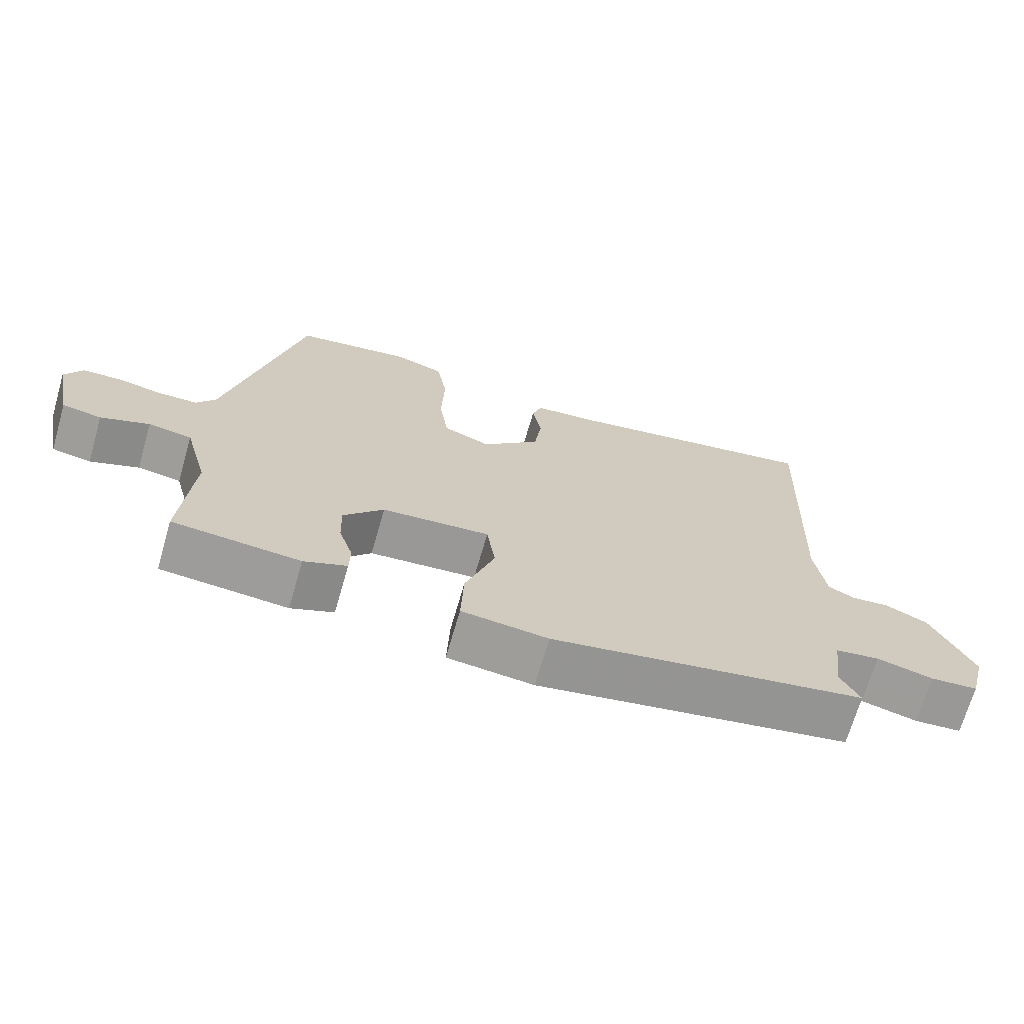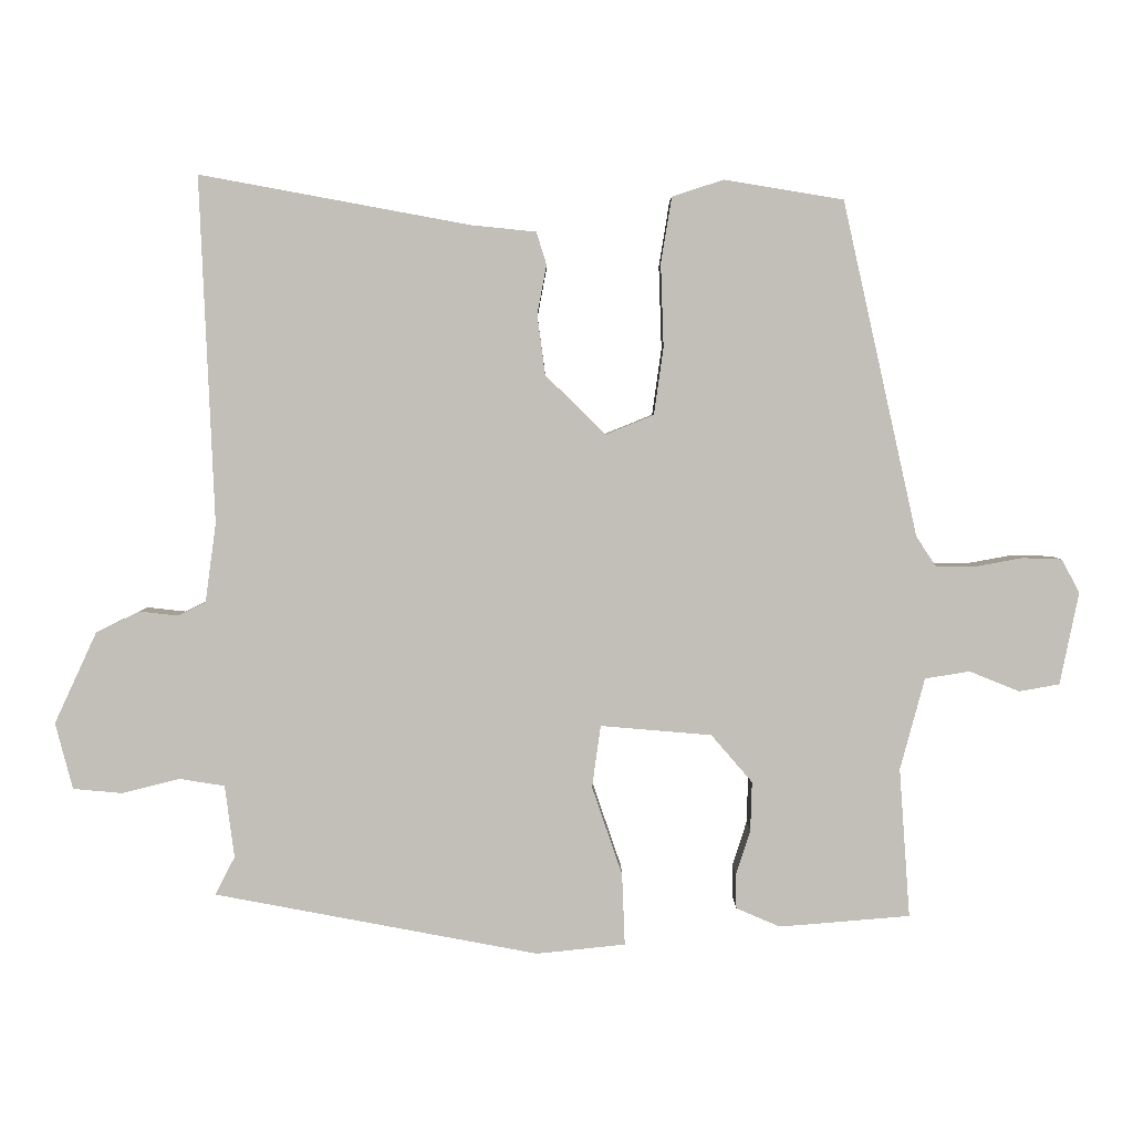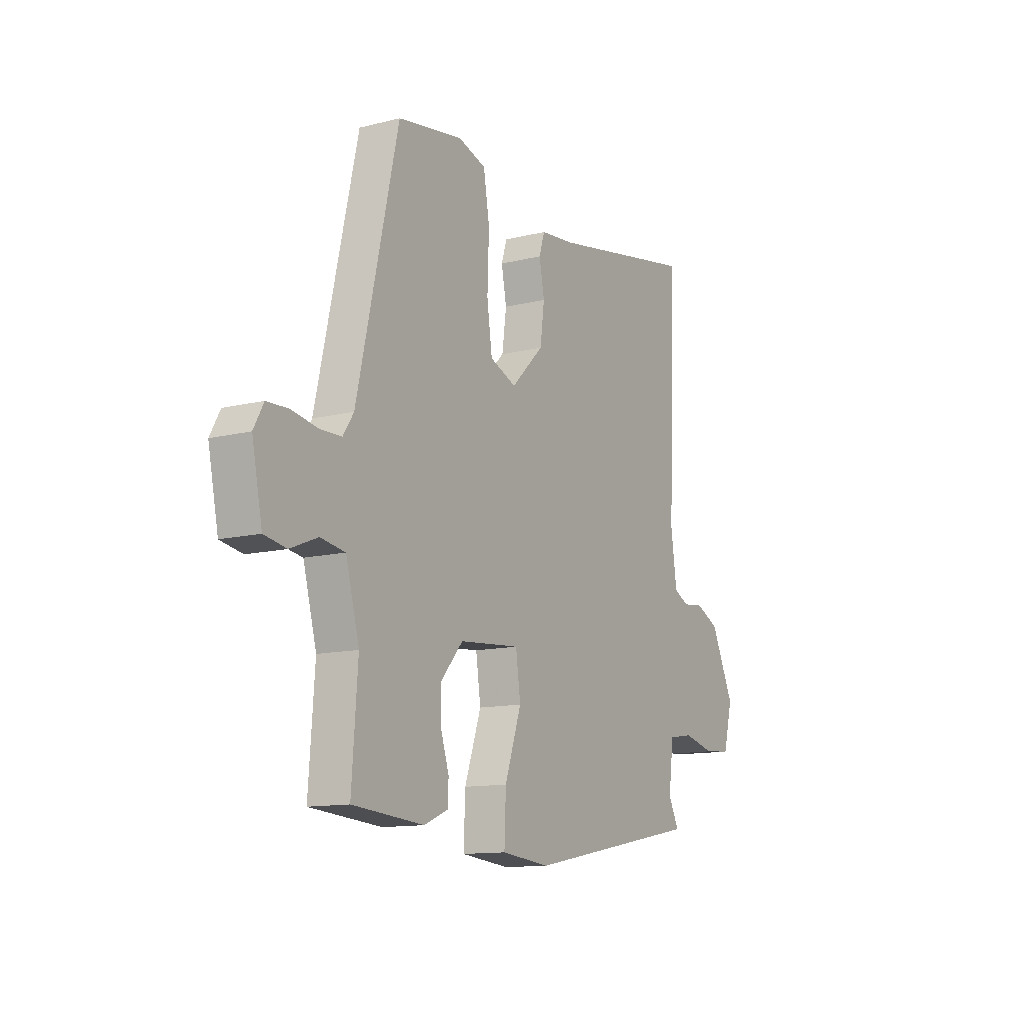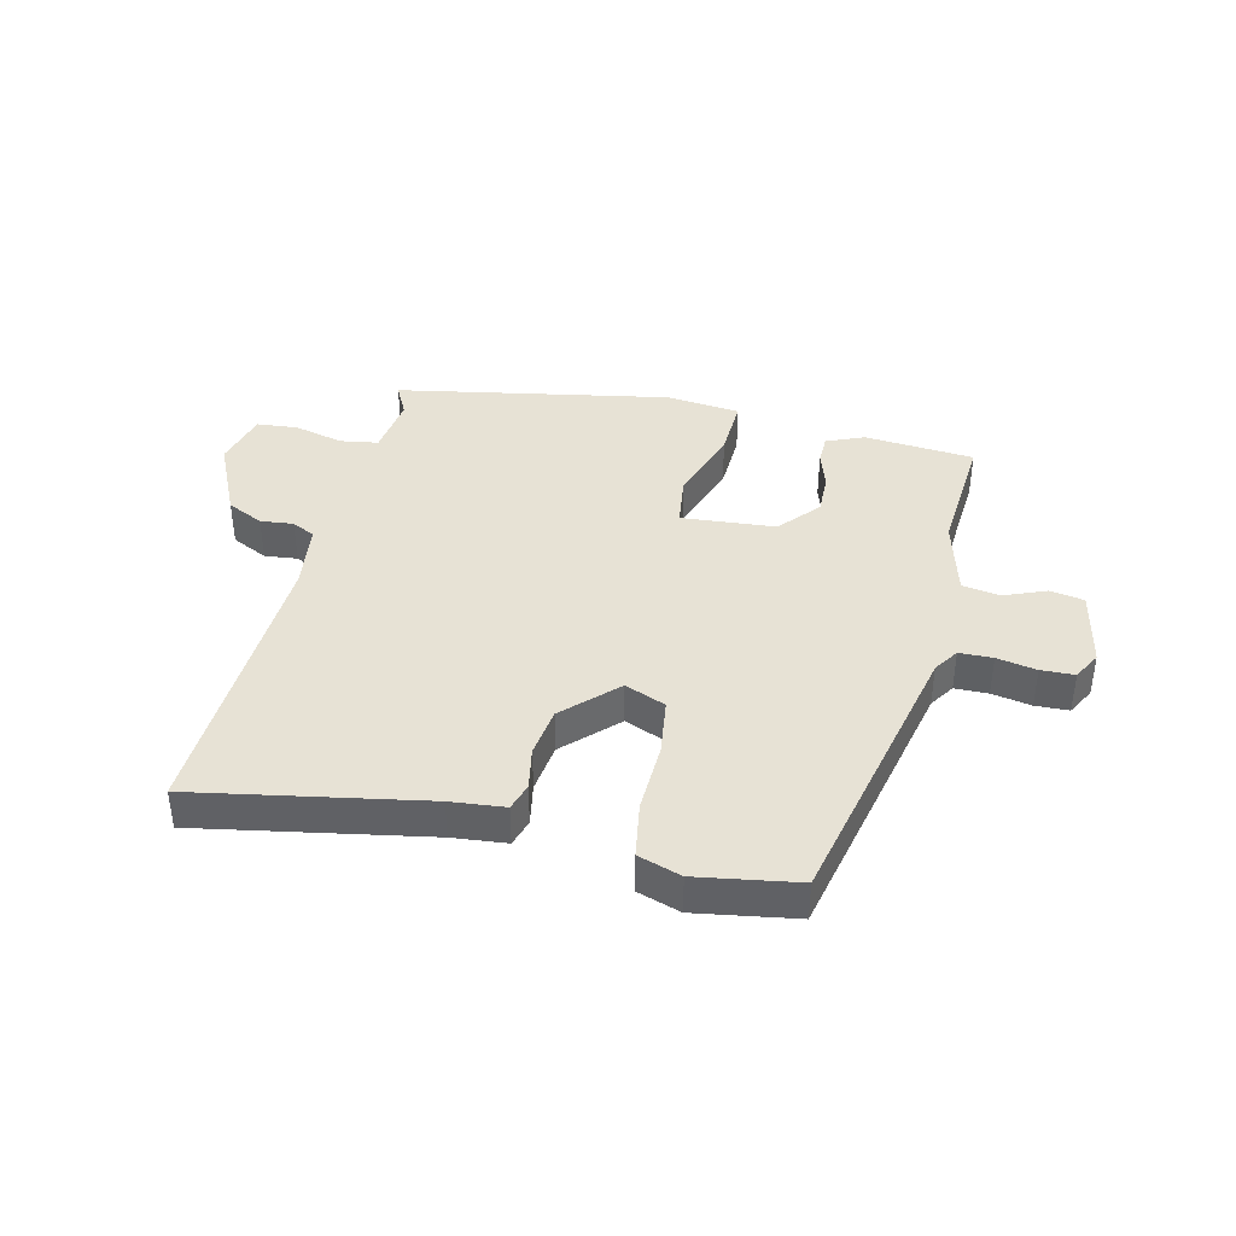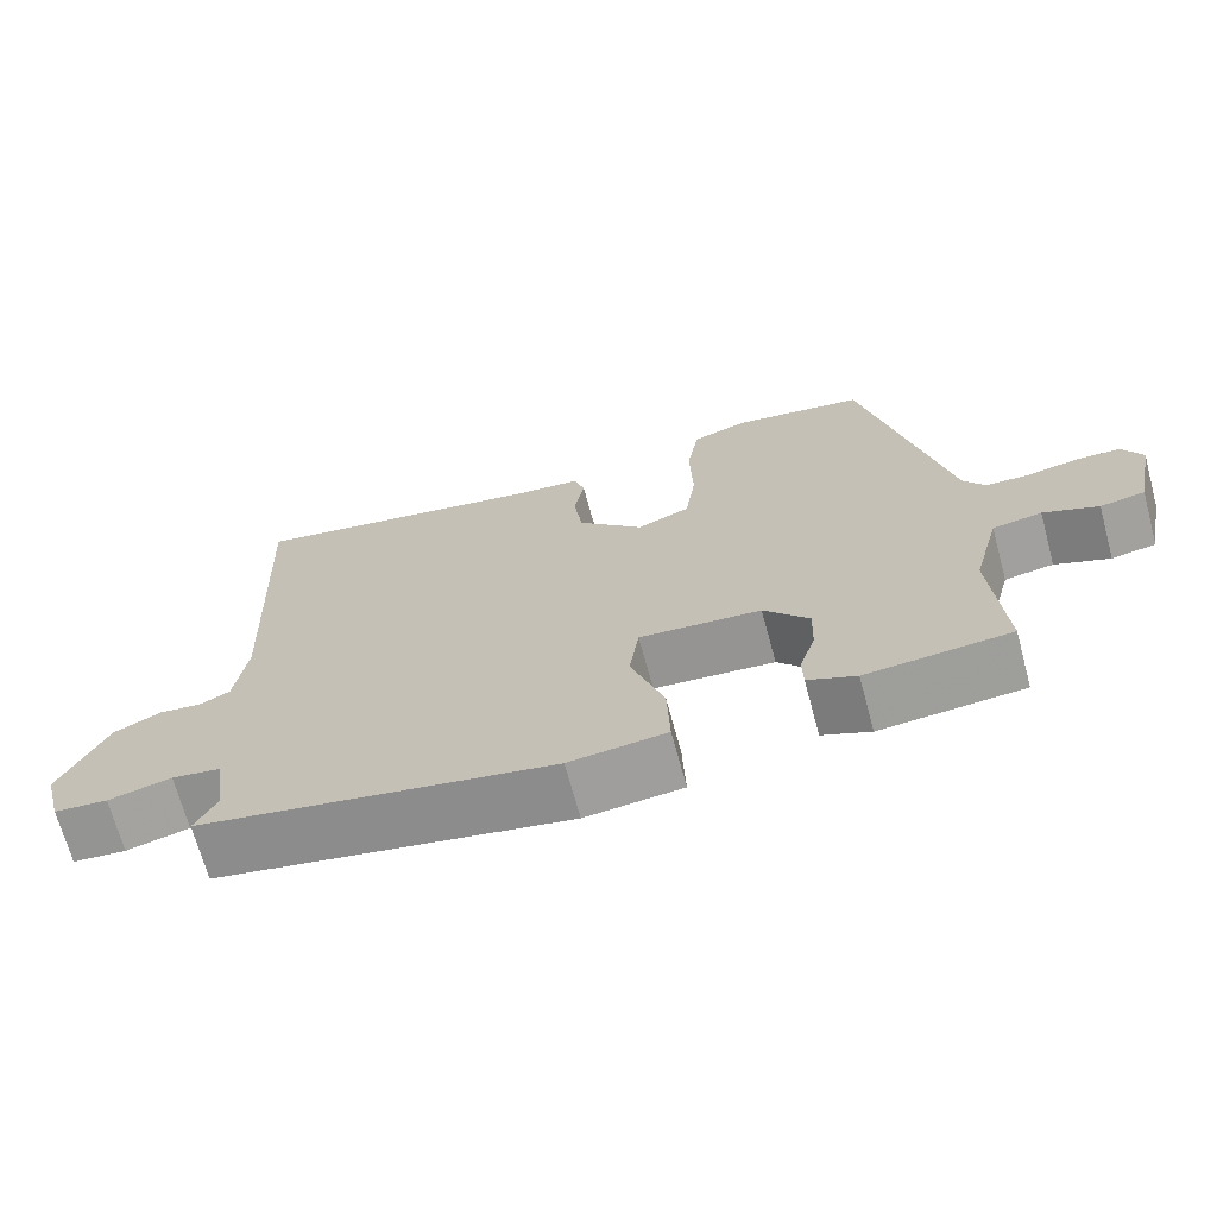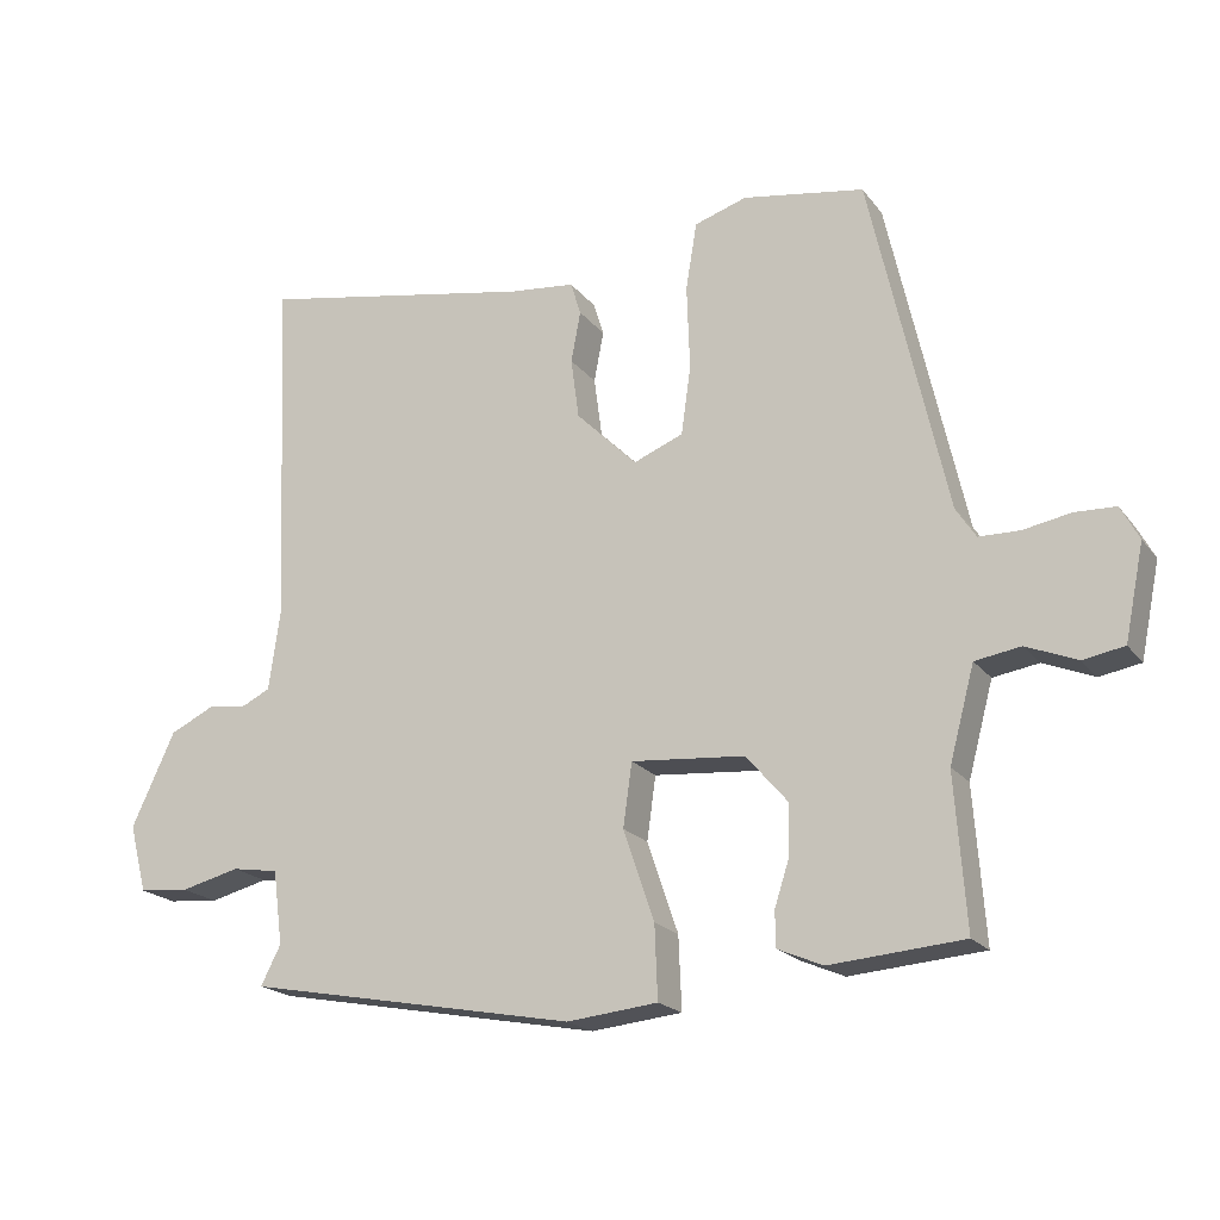
<metadata>
{"format":"obj","ext":"obj","renderer":"f3d","projection":"perspective","resolution":1024,"background":"white","views":[{"elev":-69.7,"azim":163.8,"up":"+Z"},{"elev":3.8,"azim":-0.2,"up":"+Z"},{"elev":-12.4,"azim":120.4,"up":"+Z"},{"elev":40.1,"azim":13.3,"up":"+Y"},{"elev":-69.1,"azim":15.2,"up":"+Z"},{"elev":-19.6,"azim":26.0,"up":"+Z"}]}
</metadata>
<code>
v -0.501 0.07 -0.463
v -0.474 0.07 -0.41
v -0.487 0.07 -0.31
v -0.55 0.07 -0.3
v -0.63 0.07 -0.32
v -0.698 0.07 -0.314
v -0.722 0.07 -0.222
v -0.663 0.07 -0.095
v -0.603 0.07 -0.066
v -0.549 0.07 -0.072
v -0.511 0.07 -0.053
v -0.496 0.07 0.056
v -0.516 0.07 0.535
v -0.141 0.07 0.466
v -0.052 0.07 0.457
v -0.038 0.07 0.412
v -0.051 0.07 0.343
v -0.04 0.07 0.261
v 0.043 0.07 0.179
v 0.11 0.07 0.206
v 0.123 0.07 0.299
v 0.119 0.07 0.414
v 0.134 0.07 0.505
v 0.205 0.07 0.528
v 0.37 0.07 0.501
v 0.474 0.07 0.038
v 0.501 0.07 -0.003
v 0.556 0.07 -0.004
v 0.621 0.07 0.008
v 0.676 0.07 0.006
v 0.701 0.07 -0.04
v 0.675 0.07 -0.168
v 0.619 0.07 -0.178
v 0.55 0.07 -0.15
v 0.488 0.07 -0.16
v 0.454 0.07 -0.287
v 0.469 0.07 -0.494
v 0.288 0.07 -0.509
v 0.227 0.07 -0.483
v 0.226 0.07 -0.435
v 0.246 0.07 -0.373
v 0.248 0.07 -0.305
v 0.191 0.07 -0.239
v 0.037 0.07 -0.226
v 0.025 0.07 -0.312
v 0.067 0.07 -0.435
v 0.071 0.07 -0.534
v -0.052 0.07 -0.547
v -0.501 0 -0.463
v -0.474 0 -0.41
v -0.487 0 -0.31
v -0.55 0 -0.3
v -0.63 0 -0.32
v -0.698 0 -0.314
v -0.722 0 -0.222
v -0.663 0 -0.095
v -0.603 0 -0.066
v -0.549 0 -0.072
v -0.511 0 -0.053
v -0.496 0 0.056
v -0.516 0 0.535
v -0.141 0 0.466
v -0.052 0 0.457
v -0.038 0 0.412
v -0.051 0 0.343
v -0.04 0 0.261
v 0.043 0 0.179
v 0.11 0 0.206
v 0.123 0 0.299
v 0.119 0 0.414
v 0.134 0 0.505
v 0.205 0 0.528
v 0.37 0 0.501
v 0.474 0 0.038
v 0.501 0 -0.003
v 0.556 0 -0.004
v 0.621 0 0.008
v 0.676 0 0.006
v 0.701 0 -0.04
v 0.675 0 -0.168
v 0.619 0 -0.178
v 0.55 0 -0.15
v 0.488 0 -0.16
v 0.454 0 -0.287
v 0.469 0 -0.494
v 0.288 0 -0.509
v 0.227 0 -0.483
v 0.226 0 -0.435
v 0.246 0 -0.373
v 0.248 0 -0.305
v 0.191 0 -0.239
v 0.037 0 -0.226
v 0.025 0 -0.312
v 0.067 0 -0.435
v 0.071 0 -0.534
v -0.052 0 -0.547
f 48 1 2
f 47 48 2
f 46 47 2
f 45 46 2
f 44 45 2 3
f 39 40 41
f 38 39 41
f 37 38 41
f 36 37 41
f 35 36 41 42
f 32 33 34
f 31 32 34
f 30 31 34
f 29 30 34
f 28 29 34
f 27 28 34 35
f 35 42 43
f 27 35 43
f 26 27 43
f 25 26 43
f 24 25 43
f 23 24 43
f 22 23 43
f 21 22 43
f 14 15 16 17
f 14 17 18
f 13 14 18
f 12 13 18
f 11 12 18 19
f 8 9 10
f 7 8 10
f 6 7 10
f 5 6 10
f 4 5 10
f 11 19 20
f 10 11 20
f 4 10 20
f 3 4 20
f 44 3 20
f 20 21 43
f 20 43 44
f 50 49 96
f 50 96 95
f 50 95 94
f 50 94 93
f 51 50 93 92
f 89 88 87
f 89 87 86
f 89 86 85
f 89 85 84
f 90 89 84 83
f 82 81 80
f 82 80 79
f 82 79 78
f 82 78 77
f 82 77 76
f 83 82 76 75
f 91 90 83
f 91 83 75
f 91 75 74
f 91 74 73
f 91 73 72
f 91 72 71
f 91 71 70
f 91 70 69
f 65 64 63 62
f 66 65 62
f 66 62 61
f 66 61 60
f 67 66 60 59
f 58 57 56
f 58 56 55
f 58 55 54
f 58 54 53
f 58 53 52
f 68 67 59
f 68 59 58
f 68 58 52
f 68 52 51
f 68 51 92
f 91 69 68
f 92 91 68
f 1 49 50 2
f 2 50 51 3
f 3 51 52 4
f 4 52 53 5
f 5 53 54 6
f 6 54 55 7
f 7 55 56 8
f 8 56 57 9
f 9 57 58 10
f 10 58 59 11
f 11 59 60 12
f 12 60 61 13
f 13 61 62 14
f 14 62 63 15
f 15 63 64 16
f 16 64 65 17
f 17 65 66 18
f 18 66 67 19
f 19 67 68 20
f 20 68 69 21
f 21 69 70 22
f 22 70 71 23
f 23 71 72 24
f 24 72 73 25
f 25 73 74 26
f 26 74 75 27
f 27 75 76 28
f 28 76 77 29
f 29 77 78 30
f 30 78 79 31
f 31 79 80 32
f 32 80 81 33
f 33 81 82 34
f 34 82 83 35
f 35 83 84 36
f 36 84 85 37
f 37 85 86 38
f 38 86 87 39
f 39 87 88 40
f 40 88 89 41
f 41 89 90 42
f 42 90 91 43
f 43 91 92 44
f 44 92 93 45
f 45 93 94 46
f 46 94 95 47
f 47 95 96 48
f 48 96 49 1

</code>
